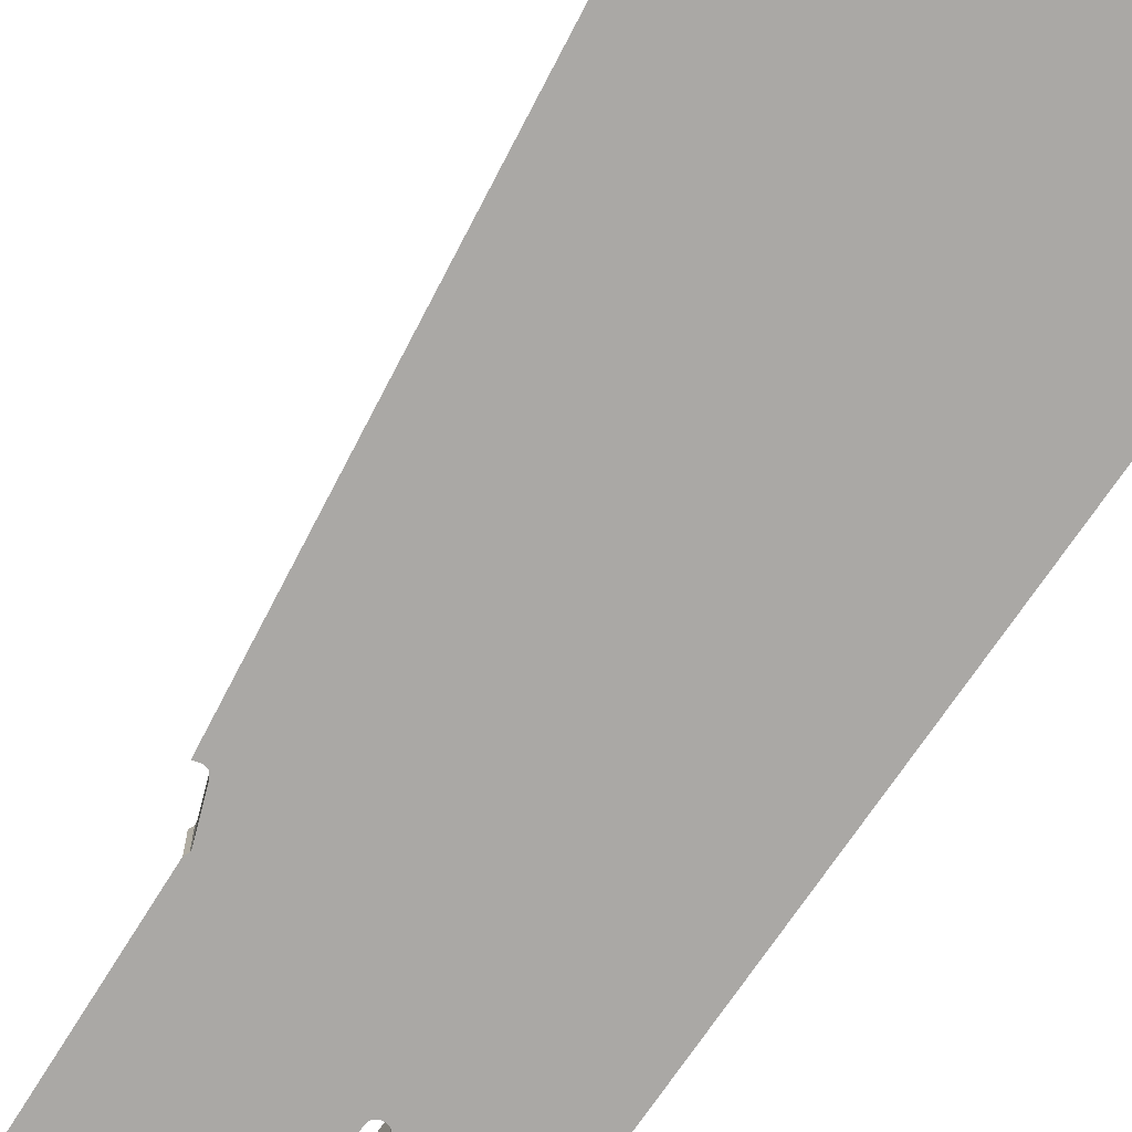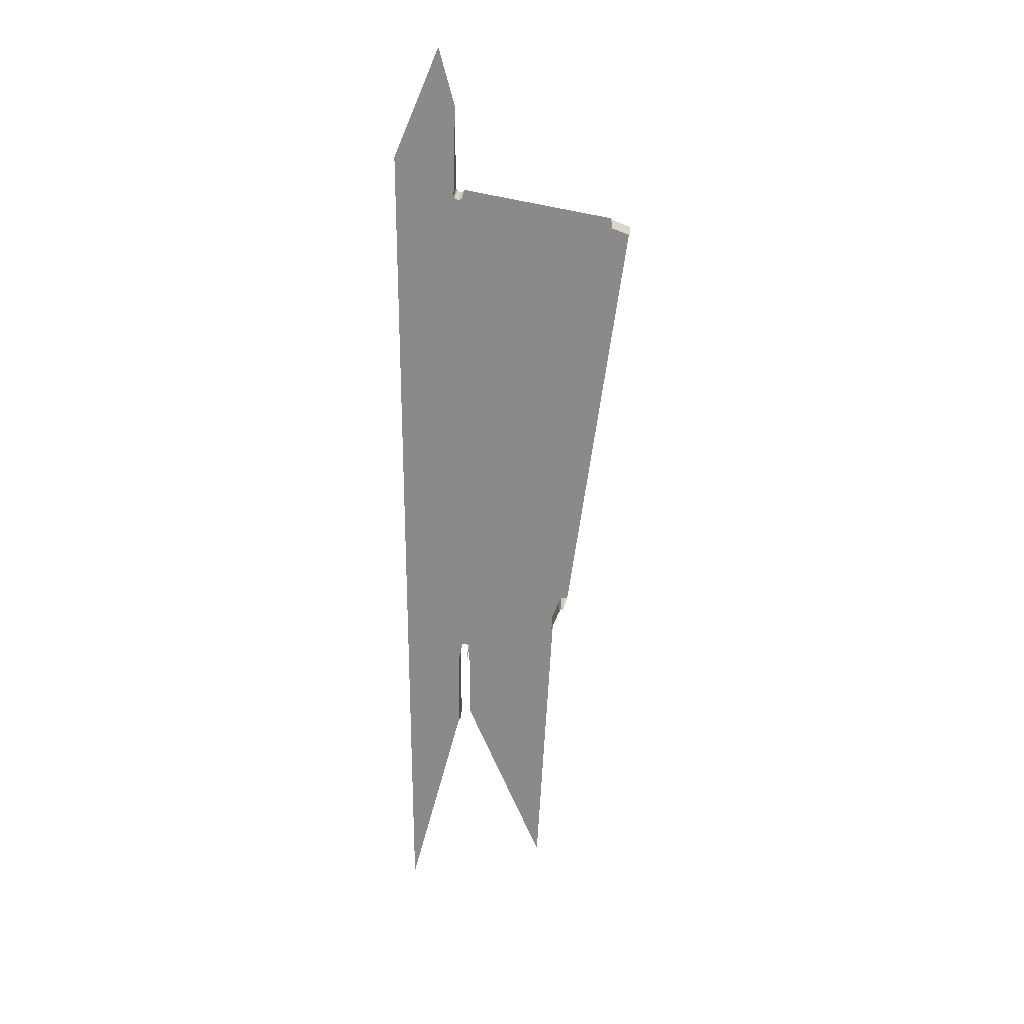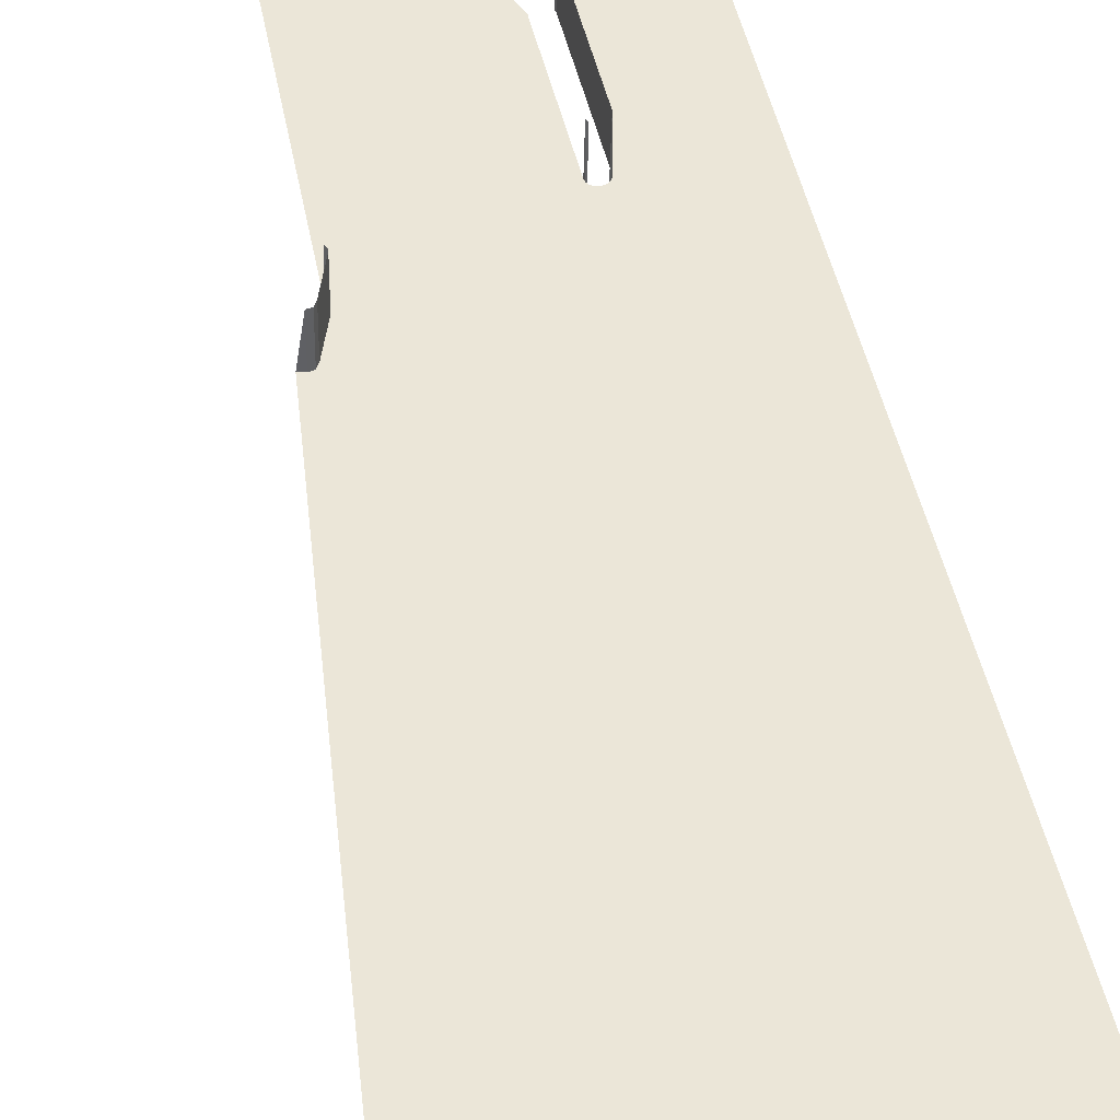
<metadata>
{"format":"obj","ext":"obj","renderer":"f3d","projection":"perspective","resolution":1024,"background":"white","views":[{"elev":-75.1,"azim":145.0,"up":"+Z"},{"elev":26.1,"azim":3.5,"up":"+Y"},{"elev":46.6,"azim":167.0,"up":"+Z"}]}
</metadata>
<code>
o LM_GI_gi09_Playfield
v -476.6 -257.5 -0
v -463.7 -79 -8.627e-07
v -476.6 -109.7 -0
v -476.6 -257.5 -0
v -426.4 -62.97 -3.451e-06
v -426.5 -61.78 -3.451e-06
v -463.7 -79 -8.627e-07
v -476.6 -257.5 -0
v -426.5 7.089 3.451e-06
v -352.6 -223.8 1.725e-06
v -339.5 42.56 -0
v -352.7 -223.2 1.725e-06
v -352.7 -223.2 1.725e-06
v -339.5 42.56 -0
v -353.1 -222.7 1.725e-06
v -476.6 -257.5 -0
v -426.5 -61.78 -3.451e-06
v -426.5 7.089 3.451e-06
v -426.4 -62.97 23.53
v -426.5 -61.78 23.53
v -426.5 -61.78 -3.451e-06
v -426.4 -62.97 -3.451e-06
v -426.4 -62.97 23.53
v -426.5 -61.78 -3.451e-06
v -476.6 38.05 -0
v -339.5 42.56 -0
v -418.5 -62.97 -3.451e-06
v -353.1 -222.7 1.725e-06
v -426.5 -61.78 -3.451e-06
v -426.5 -61.78 23.53
v -426.5 7.089 3.451e-06
v -426.5 -61.78 23.53
v -426.5 7.089 23.53
v -426.5 7.089 3.451e-06
v -338.6 40.75 -0
v -339.5 42.56 -0
v -352.6 -223.8 1.725e-06
v -418.3 -61.78 -3.451e-06
v -418.5 -62.97 -3.451e-06
v -339.5 42.56 -0
v -426.5 7.089 23.53
v -426.4 8.282 23.53
v -426.4 8.282 3.451e-06
v -426.4 8.282 23.53
v -425.8 9.358 23.53
v -425.8 9.358 3.451e-06
v -463.7 68.77 -8.627e-07
v -419.1 9.358 23.53
v -418.5 8.282 23.53
v -418.5 8.282 -3.451e-06
v -426.5 7.089 3.451e-06
v -426.5 7.089 23.53
v -426.4 8.282 3.451e-06
v -426.4 8.282 3.451e-06
v -426.4 8.282 23.53
v -425.8 9.358 3.451e-06
v -425.8 9.358 3.451e-06
v -425.8 9.358 23.53
v -425 10.21 3.451e-06
v -450.8 99.5 -1.725e-06
v -463.7 -79 -8.627e-07
v -426.5 7.089 3.451e-06
v -418.5 8.282 -3.451e-06
v -418.5 8.282 23.53
v -418.3 7.089 -3.451e-06
v -419.1 9.358 -3.451e-06
v -419.1 9.358 23.53
v -418.5 8.282 -3.451e-06
v -339.5 42.56 -0
v -418.3 7.089 -3.451e-06
v -418.3 -61.78 -3.451e-06
v -450.8 99.5 -1.725e-06
v -339.5 42.56 -0
v -418.5 8.282 -3.451e-06
v -418.3 7.089 -3.451e-06
v -425.8 9.358 3.451e-06
v -425 10.21 3.451e-06
v -396.9 66.07 -0
v -425 10.21 3.451e-06
v -423.9 10.76 -3.451e-06
v -396.9 66.07 -0
v -396.9 66.07 -0
v -419.1 9.358 -3.451e-06
v -418.5 8.282 -3.451e-06
v -423.9 10.76 -3.451e-06
v -422.7 10.95 -3.451e-06
v -396.9 66.07 -0
v -419.9 10.21 -3.451e-06
v -419.1 9.358 -3.451e-06
v -396.9 66.07 -0
v -422.7 10.95 -3.451e-06
v -422.2 10.95 -3.451e-06
v -396.9 66.07 -0
v -422.2 10.95 -3.451e-06
v -421 10.76 -3.451e-06
v -396.9 66.07 -0
v -421 10.76 -3.451e-06
v -419.9 10.21 -3.451e-06
v -396.9 66.07 -0
v -339.5 42.56 -0
v -396.9 66.07 -0
v -418.5 8.282 -3.451e-06
v -338.6 40.75 23.53
v -339.5 42.56 23.53
v -339.5 42.56 -0
v -339.5 42.56 23.53
v -339.4 43.85 23.53
v -339.4 43.85 -0
v -338.6 40.75 -0
v -339.5 42.56 -0
v -339.5 42.56 23.53
v -339.4 43.85 -0
v -339.4 43.85 23.53
v -332.8 61.15 23.53
v -332.8 61.15 -0
v -339.4 43.85 -0
v -339.4 43.85 23.53
v -332.8 61.15 -0
v -396.9 66.07 -0
v -339.5 42.56 -0
v -339.4 43.85 -0
v -332.8 61.15 23.53
v -331.3 63.73 23.53
v -331.3 63.73 -0
v -331.3 63.73 23.53
v -328.8 64.24 23.53
v -328.8 64.24 -0
v -339.4 43.85 -0
v -332.8 61.15 -0
v -396.9 66.07 -0
v -425.8 231.8 -0
v -426.5 7.089 3.451e-06
v -426.4 8.282 3.451e-06
v -425.7 232.4 -0
v -426.4 8.282 3.451e-06
v -425.8 9.358 3.451e-06
v -332.8 61.15 -0
v -331.3 63.73 -0
v -331.3 63.73 23.53
v -328.8 64.24 -0
v -331.3 63.73 -0
v -328.8 64.24 -0
v -328.8 64.24 23.53
v -325.8 63.34 -0
v -328.8 64.24 -0
v -463.7 216.5 -8.627e-07
v -425 231.8 -0
v -425.8 9.358 3.451e-06
v -396.9 66.07 -0
v -425.8 231.8 -0
v -450.8 99.5 -1.725e-06
v -426.5 7.089 3.451e-06
v -476.6 185.8 -0
v -344.6 248.2 -0
v -425.8 231.8 -0
v -426.4 8.282 3.451e-06
v -425.7 232.4 -0
v -425.3 232.3 -0
v -425.8 9.358 3.451e-06
v -425 231.8 -0
v -425.7 232.4 -0
v -425.8 9.358 3.451e-06
v -425.4 232.9 -0
v -425.4 232.9 -0
v -425.8 9.358 3.451e-06
v -425.3 232.3 -0
v -325.8 63.34 -0
v -301.4 243.9 -0
v -450.8 99.5 -1.725e-06
v -450.8 247.3 -1.725e-06
v -463.7 216.5 -8.627e-07
v -410.6 260.2 -1.725e-06
v -425 231.8 -0
v -396.9 66.07 -0
v -437.9 278 -2.588e-06
v -450.8 99.5 -1.725e-06
v -425.8 231.8 -0
v -437.9 278 -2.588e-06
v -410.2 259.7 -1.725e-06
v -396.9 66.07 -0
v -409.6 259.5 -1.725e-06
v -409.6 259.5 -1.725e-06
v -396.9 66.07 -0
v -409 259.4 -1.725e-06
v -409 259.4 -1.725e-06
v -396.9 66.07 -0
v -408.8 259.4 -1.725e-06
v -410.6 260.2 -1.725e-06
v -396.9 66.07 -0
v -410.2 259.7 -1.725e-06
v -408.8 259.4 -1.725e-06
v -396.9 66.07 -0
v -408.2 259.5 -1.725e-06
v -408.2 259.5 -1.725e-06
v -396.9 66.07 -0
v -407.7 259.7 -1.725e-06
v -407.7 259.7 -1.725e-06
v -396.9 66.07 -0
v -344.6 248.2 -0
v -310.5 247.3 -0
v -303 244.4 -0
v -328.8 64.24 -0
v -303 244.4 -0
v -310.5 247.3 -0
v -476.6 333.6 -0
v -476.6 185.8 -0
v -450.8 247.3 -1.725e-06
v -450.8 395.1 -1.725e-06
v -463.7 364.3 -8.627e-07
v -437.9 278 -2.588e-06
v -450.8 395.1 -1.725e-06
v -450.8 247.3 -1.725e-06
v -425.3 232.3 -0
v -425 231.8 -0
v -424.3 454.2 -3.451e-06
v -425.7 232.4 -0
v -425 456.5 -3.451e-06
v -425.8 231.8 -0
v -425.4 232.9 -0
v -425.3 232.3 -0
v -424.8 455.3 -3.451e-06
v -425.4 232.9 -0
v -425 456.5 -3.451e-06
v -425.7 232.4 -0
v -450.8 395.1 -1.725e-06
v -425 231.8 -0
v -410.6 260.2 -1.725e-06
v -424.3 454.2 -3.451e-06
v -425 456.5 -3.451e-06
v -437.9 278 -2.588e-06
v -425.8 231.8 -0
v -410.2 259.7 -1.725e-06
v -409.6 259.5 -1.725e-06
v -422.4 452.8 -3.451e-06
v -409.6 259.5 -1.725e-06
v -409 259.4 -1.725e-06
v -421.2 452.6 -3.451e-06
v -410.6 260.2 -1.725e-06
v -410.2 259.7 -1.725e-06
v -423.4 453.4 -3.451e-06
v -409 259.4 -1.725e-06
v -408.8 259.4 -1.725e-06
v -420.7 452.6 -3.451e-06
v -408.2 259.5 -1.725e-06
v -420.7 452.6 -3.451e-06
v -408.8 259.4 -1.725e-06
v -407.7 259.7 -1.725e-06
v -419.5 452.8 -3.451e-06
v -408.2 259.5 -1.725e-06
v -407.7 259.7 -1.725e-06
v -344.6 248.2 -0
v -292.3 430.3 -0
v -292.3 430.3 -0
v -277.1 424.5 -0
v -277.1 424.5 -0
v -437.9 425.8 -2.588e-06
v -424.3 454.2 -3.451e-06
v -424.8 455.3 -3.451e-06
v -425.3 232.3 -0
v -424.8 455.3 -3.451e-06
v -425 456.5 -3.451e-06
v -425.4 232.9 -0
v -425 456.5 -3.451e-06
v -463.7 364.3 -8.627e-07
v -463.7 512.1 -8.627e-07
v -476.6 333.6 -0
v -422.4 452.8 -3.451e-06
v -423.4 453.4 -3.451e-06
v -410.2 259.7 -1.725e-06
v -421.2 452.6 -3.451e-06
v -422.4 452.8 -3.451e-06
v -409.6 259.5 -1.725e-06
v -420.7 452.6 -3.451e-06
v -421.2 452.6 -3.451e-06
v -409 259.4 -1.725e-06
v -423.4 453.4 -3.451e-06
v -424.3 454.2 -3.451e-06
v -410.6 260.2 -1.725e-06
v -408.2 259.5 -1.725e-06
v -419.5 452.8 -3.451e-06
v -420.7 452.6 -3.451e-06
v -407.7 259.7 -1.725e-06
v -418.4 453.4 -3.451e-06
v -419.5 452.8 -3.451e-06
v -418.4 453.4 -3.451e-06
v -292.3 430.3 -0
v -463.7 512.1 -8.627e-07
v -476.6 481.4 -0
v -422.4 452.8 23.53
v -423.4 453.4 23.53
v -423.4 453.4 -3.451e-06
v -421.2 452.6 23.53
v -422.4 452.8 23.53
v -422.4 452.8 -3.451e-06
v -420.7 452.6 23.53
v -421.2 452.6 23.53
v -421.2 452.6 -3.451e-06
v -423.4 453.4 23.53
v -424.3 454.2 23.53
v -424.3 454.2 -3.451e-06
v -419.5 452.8 23.53
v -420.7 452.6 23.53
v -420.7 452.6 -3.451e-06
v -424.3 454.2 23.53
v -424.8 455.3 23.53
v -424.8 455.3 -3.451e-06
v -418.4 453.4 23.53
v -419.5 452.8 23.53
v -419.5 452.8 -3.451e-06
v -424.8 455.3 23.53
v -425 456.5 23.53
v -425 456.5 -3.451e-06
v -417.6 454.2 23.53
v -418.4 453.4 23.53
v -418.4 453.4 -3.451e-06
v -422.4 452.8 -3.451e-06
v -422.4 452.8 23.53
v -423.4 453.4 -3.451e-06
v -421.2 452.6 -3.451e-06
v -421.2 452.6 23.53
v -422.4 452.8 -3.451e-06
v -423.4 453.4 -3.451e-06
v -420.7 452.6 -3.451e-06
v -424.3 454.2 -3.451e-06
v -424.3 454.2 23.53
v -424.8 455.3 -3.451e-06
v -419.5 452.8 -3.451e-06
v -419.5 452.8 23.53
v -420.7 452.6 -3.451e-06
v -418.4 453.4 -3.451e-06
v -418.4 453.4 23.53
v -419.5 452.8 -3.451e-06
v -424.8 455.3 -3.451e-06
v -424.8 455.3 23.53
v -425 456.5 -3.451e-06
v -417.6 454.2 -3.451e-06
v -437.9 573.6 -2.588e-06
v -277.1 424.5 23.53
v -292.3 430.3 23.53
v -292.3 430.3 -0
v -417.6 454.2 -3.451e-06
v -418.4 453.4 -3.451e-06
v -293.4 431.8 -0
v -425 456.5 -3.451e-06
v -425 456.5 23.53
v -425 525.4 -3.451e-06
v -277.1 424.5 -0
v -277.1 424.5 23.53
v -292.3 430.3 -0
v -292.3 430.3 -0
v -292.3 430.3 23.53
v -293.4 431.8 -0
v -450.8 542.8 -1.725e-06
v -418.4 453.4 -3.451e-06
v -292.3 430.3 -0
v -293.4 431.8 -0
v -425 456.5 -3.451e-06
v -437.9 573.6 -2.588e-06
v -437.9 425.8 -2.588e-06
v -437.9 573.6 -2.588e-06
v -425 456.5 -3.451e-06
v -425 525.4 -3.451e-06
f 3 2 1
f 6 5 4
f 9 8 7
f 12 11 10
f 15 14 13
f 18 17 16
f 21 20 19
f 24 23 22
f 3 25 2
f 28 27 26
f 31 30 29
f 34 33 32
f 37 36 35
f 40 39 38
f 43 42 41
f 46 45 44
f 25 47 2
f 50 49 48
f 53 52 51
f 56 55 54
f 59 58 57
f 62 61 60
f 65 64 63
f 68 67 66
f 71 70 69
f 47 72 2
f 75 74 73
f 78 77 76
f 81 80 79
f 84 83 82
f 87 86 85
f 90 89 88
f 93 92 91
f 96 95 94
f 99 98 97
f 102 101 100
f 105 104 103
f 108 107 106
f 105 103 109
f 112 111 110
f 115 114 113
f 118 117 116
f 121 120 119
f 124 123 122
f 127 126 125
f 130 129 128
f 133 132 131
f 136 135 134
f 124 122 137
f 140 139 138
f 130 141 129
f 144 143 142
f 145 141 130
f 25 146 47
f 149 148 147
f 152 151 150
f 47 146 72
f 153 146 25
f 145 130 154
f 157 156 155
f 160 159 158
f 163 162 161
f 166 165 164
f 168 167 145
f 171 170 169
f 174 173 172
f 177 176 175
f 170 178 169
f 181 180 179
f 184 183 182
f 187 186 185
f 190 189 188
f 193 192 191
f 196 195 194
f 199 198 197
f 145 154 200
f 168 145 201
f 204 203 202
f 206 205 171
f 146 208 207
f 205 209 171
f 212 211 210
f 215 214 213
f 218 217 216
f 221 220 219
f 224 223 222
f 225 171 209
f 228 227 226
f 231 230 229
f 234 233 232
f 237 236 235
f 240 239 238
f 243 242 241
f 246 245 244
f 249 248 247
f 252 251 250
f 253 200 154
f 201 254 168
f 255 203 204
f 225 256 178
f 259 258 257
f 262 261 260
f 256 263 178
f 266 265 264
f 269 268 267
f 272 271 270
f 275 274 273
f 278 277 276
f 281 280 279
f 284 283 282
f 286 197 285
f 225 209 287
f 254 200 253
f 288 287 205
f 291 290 289
f 294 293 292
f 297 296 295
f 300 299 298
f 303 302 301
f 306 305 304
f 309 308 307
f 312 311 310
f 315 314 313
f 318 317 316
f 321 320 319
f 300 298 322
f 297 295 323
f 326 325 324
f 329 328 327
f 332 331 330
f 335 334 333
f 315 313 336
f 225 337 256
f 340 339 338
f 343 342 341
f 346 345 344
f 349 348 347
f 352 351 350
f 287 353 225
f 356 355 354
f 359 358 357
f 353 337 225
f 362 361 360

</code>
